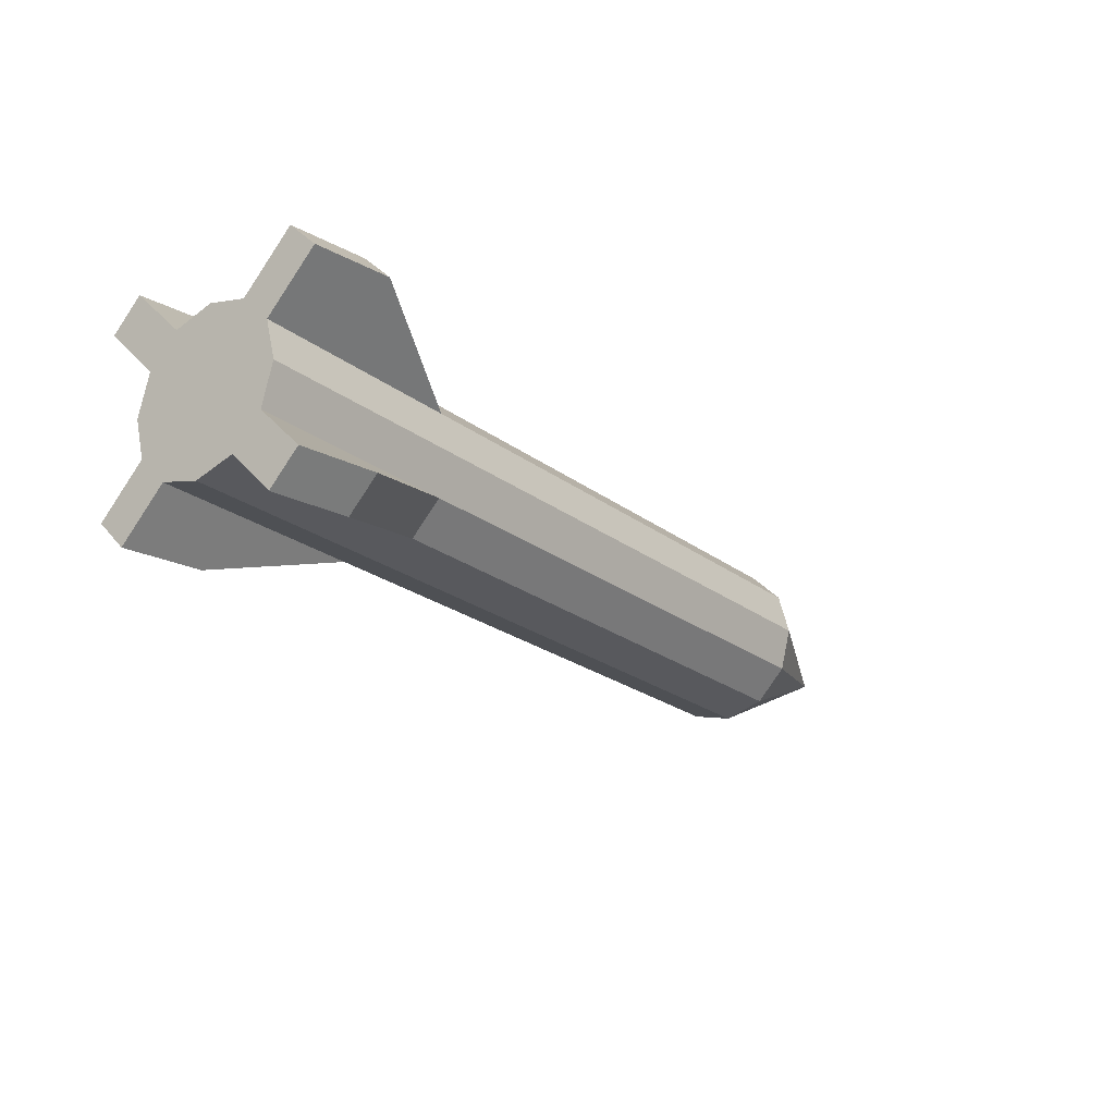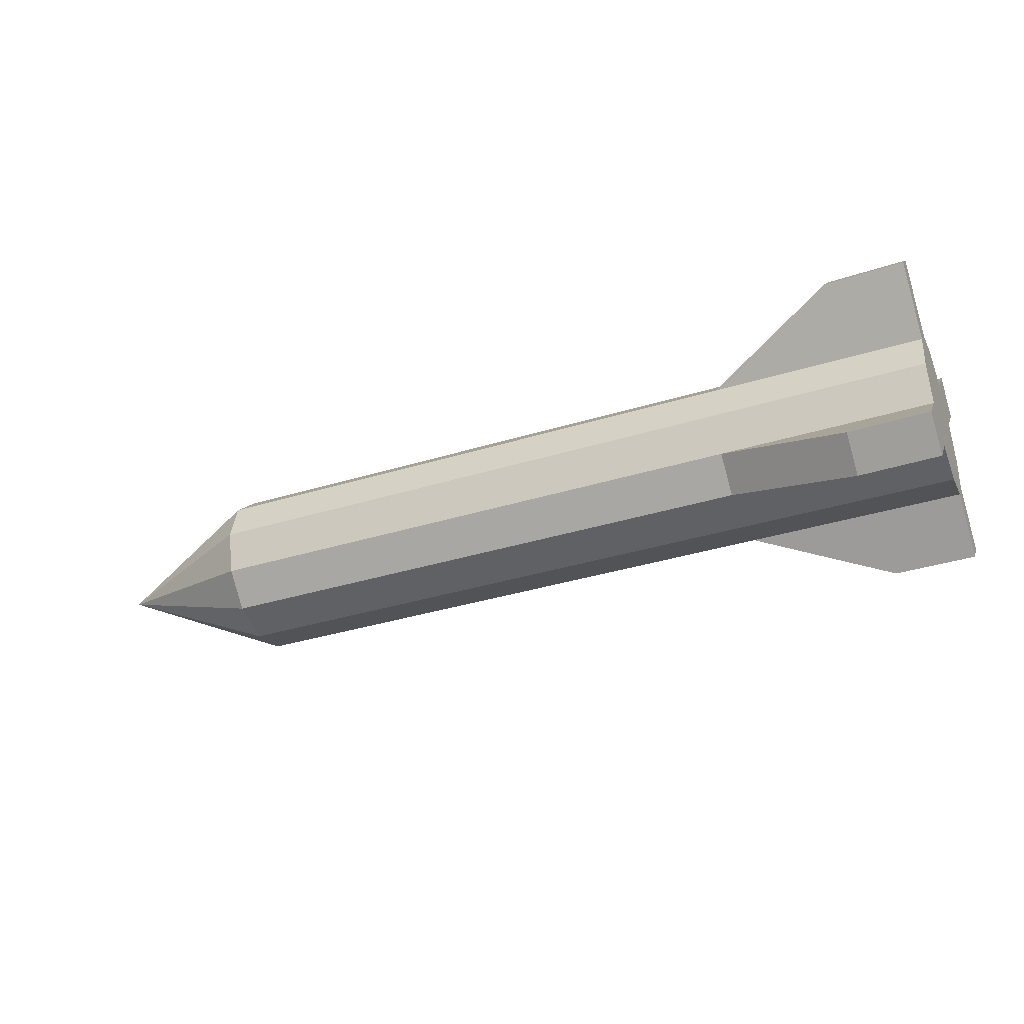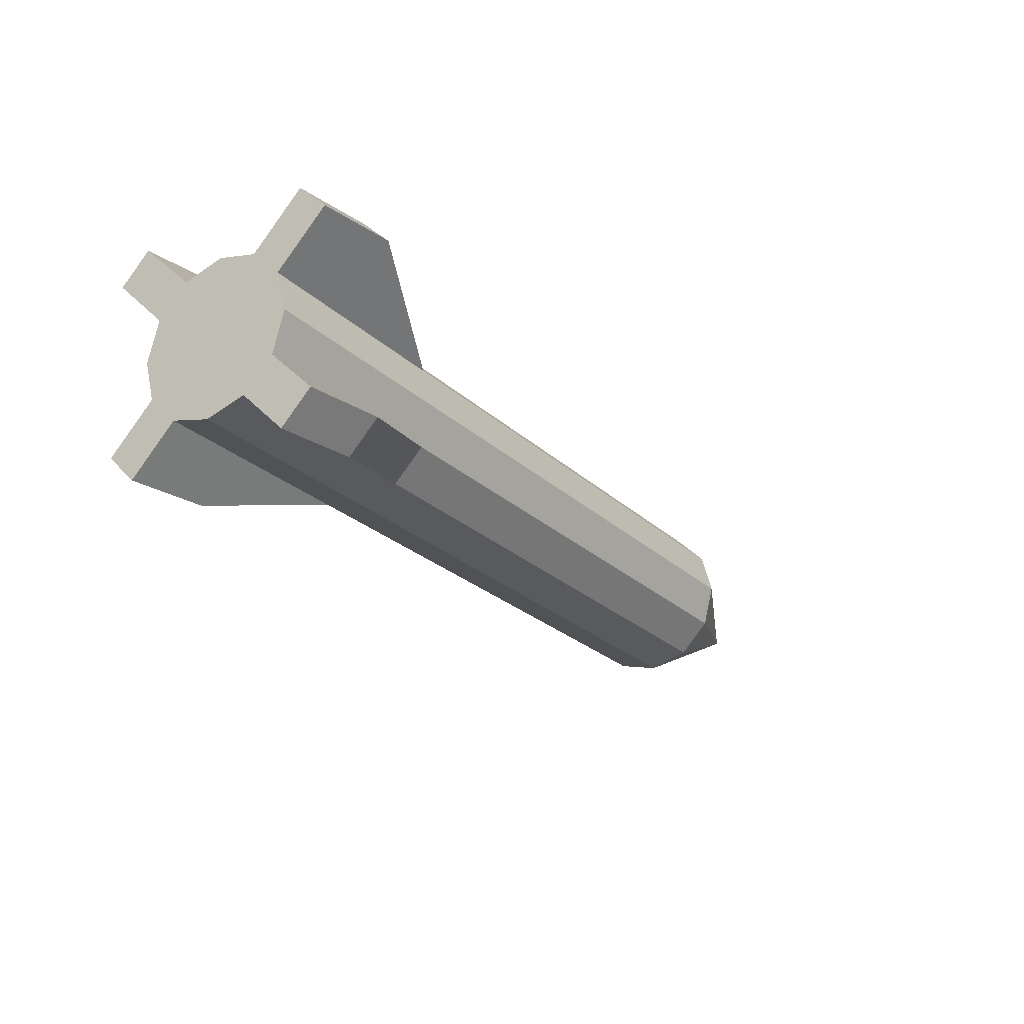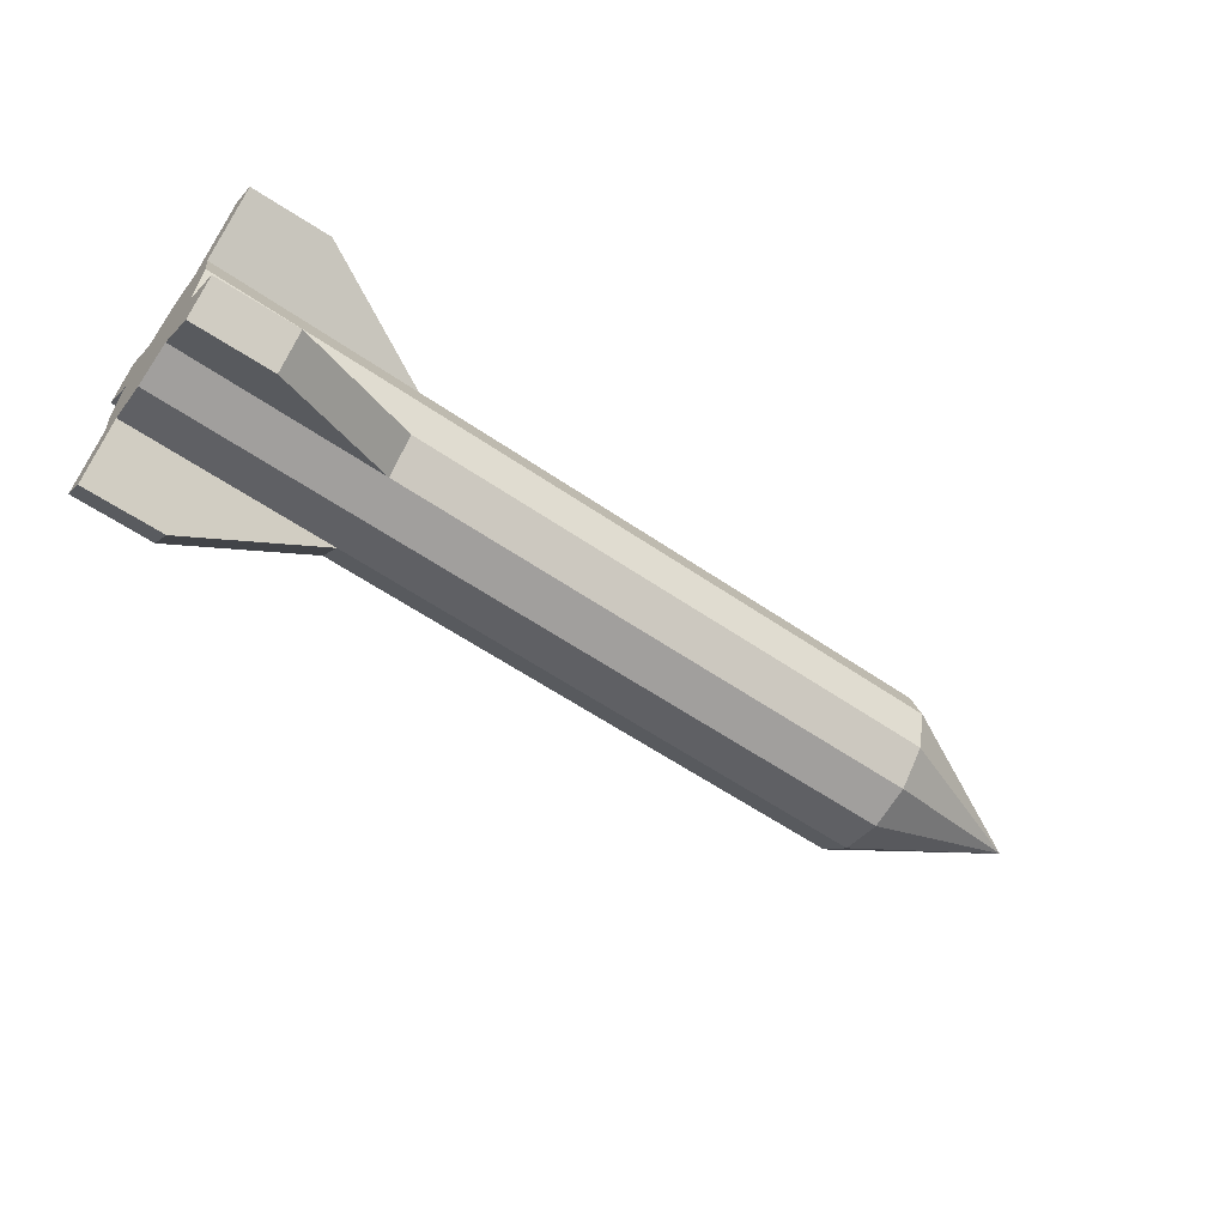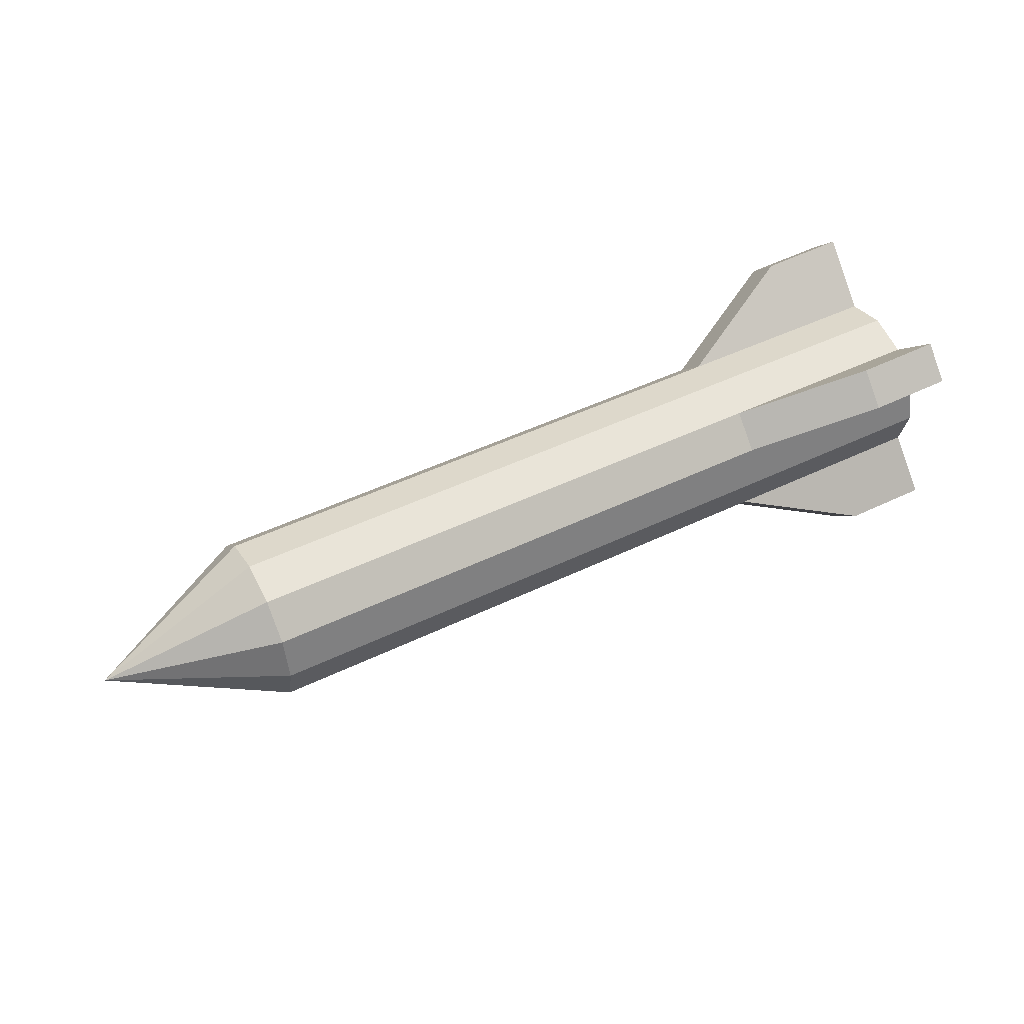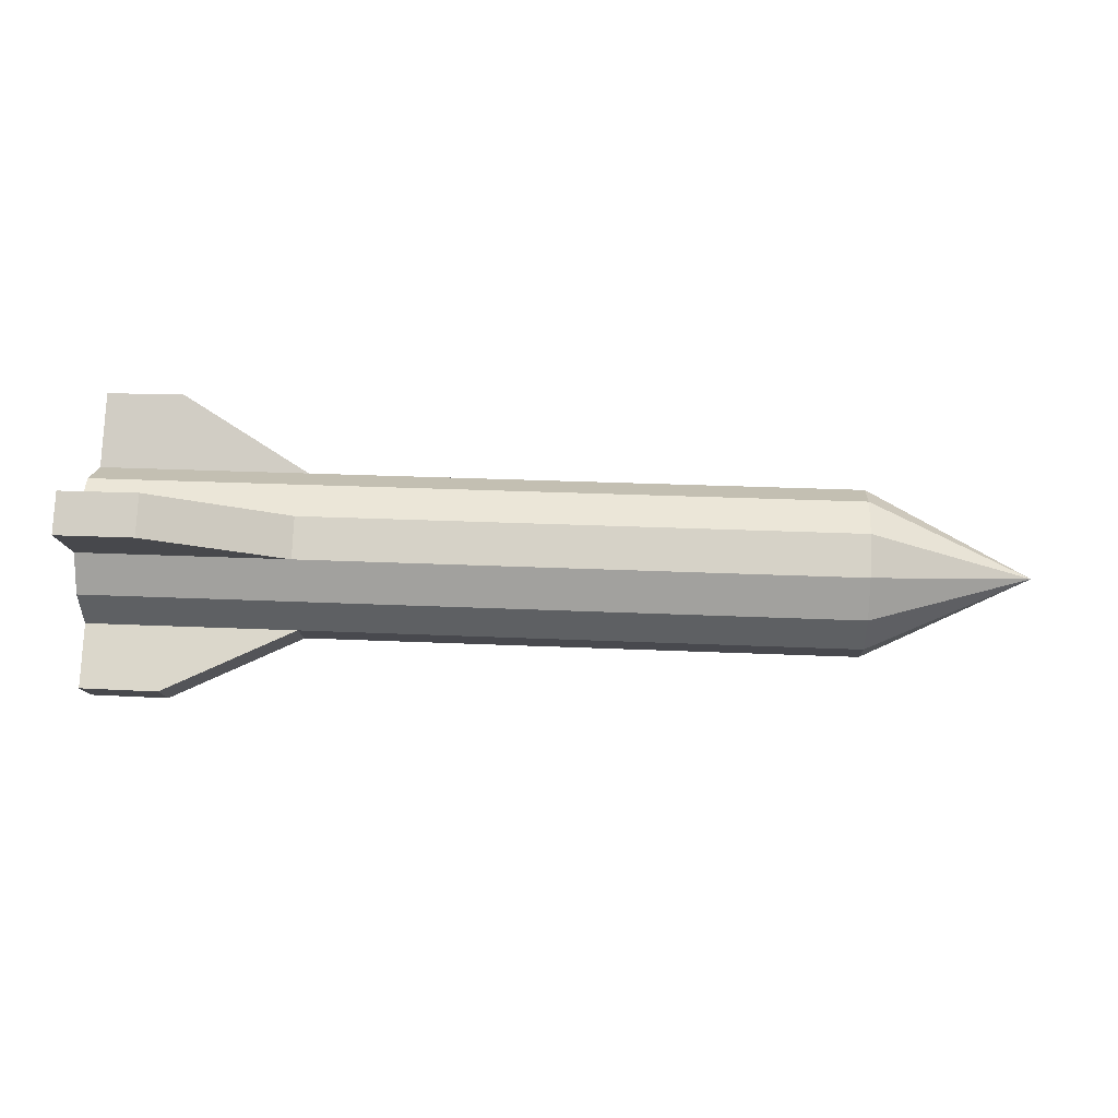
<metadata>
{"format":"obj","ext":"obj","renderer":"f3d","projection":"perspective","resolution":1024,"background":"white","views":[{"elev":-23.4,"azim":128.6,"up":"+Y"},{"elev":-36.7,"azim":21.7,"up":"+Y"},{"elev":-25.0,"azim":124.5,"up":"+Y"},{"elev":-58.8,"azim":144.7,"up":"+Z"},{"elev":48.0,"azim":-28.4,"up":"+Z"},{"elev":32.4,"azim":-176.6,"up":"+Y"}]}
</metadata>
<code>
o Cone.001
v 0.04122 0 -0.04211
v 0.04122 0.02061 -0.03659
v 0.04122 0.03569 -0.02151
v 0.04122 0.04122 -0.000898
v 0.04122 0.03569 0.01971
v 0.04122 0.02061 0.0348
v -0.04122 -0 -0.000898
v 0.04122 0 0.04032
v 0.04122 -0.02061 0.0348
v 0.04122 -0.03569 0.01971
v 0.04122 -0.04122 -0.000898
v 0.04122 -0.03569 -0.02151
v 0.04122 -0.02061 -0.03659
v 0.4223 0 -0.04211
v 0.4223 0.02061 -0.03659
v 0.4223 0.03569 -0.02151
v 0.4223 0.04122 -0.000898
v 0.4223 0.03569 0.01971
v 0.4223 0.02061 0.0348
v 0.4223 0 0.04032
v 0.4223 -0.02061 0.0348
v 0.4223 -0.03569 0.01971
v 0.4223 -0.04122 -0.000898
v 0.4223 -0.03569 -0.02151
v 0.4223 -0.02061 -0.03659
v 0.3168 -0.02061 -0.03659
v 0.3168 -0.03569 -0.02151
v 0.3168 0.04122 -0.000898
v 0.3168 0.03569 -0.02151
v 0.3168 0 0.04032
v 0.3168 0.02061 0.0348
v 0.3168 0.03569 0.01971
v 0.3168 -0.03569 0.01971
v 0.3168 -0.02061 0.0348
v 0.3168 0 -0.04211
v 0.3168 -0.04122 -0.000898
v 0.3168 0.02061 -0.03659
v 0.4223 0.06314 0.04716
v 0.4223 0.04806 0.06224
v 0.3822 0.05031 0.05873
v 0.3822 0.0654 0.04364
v 0.4223 0.04597 -0.06195
v 0.4223 0.06105 -0.04686
v 0.3822 0.06331 -0.05038
v 0.3822 0.04822 -0.06547
v 0.4223 -0.04349 0.05768
v 0.4223 -0.05858 0.0426
v 0.4223 -0.05858 -0.04439
v 0.4223 -0.04349 -0.05948
v 0.3822 -0.04124 -0.063
v 0.3822 -0.05632 0.03908
v 0.3822 -0.05632 -0.04791
v 0.3822 -0.04124 0.05416
f 1 7 2
f 2 7 3
f 3 7 4
f 4 7 5
f 5 7 6
f 6 7 8
f 8 7 9
f 9 7 10
f 10 7 11
f 11 7 12
f 12 7 13
f 13 7 1
f 27 26 50 52
f 14 15 16 17 18 19 20 21 22 23 24 25
f 29 28 17 16
f 31 30 20 19
f 19 18 38 39
f 22 21 46 47
f 26 35 14 25
f 36 27 24 23
f 15 37 45 42
f 35 37 15 14
f 28 32 18 17
f 30 34 21 20
f 33 36 23 22
f 10 11 36 33
f 8 9 34 30
f 4 5 32 28
f 1 2 37 35
f 2 3 29 37
f 11 12 27 36
f 13 1 35 26
f 9 10 33 34
f 5 6 31 32
f 6 8 30 31
f 3 4 28 29
f 12 13 26 27
f 41 40 39 38
f 32 31 40 41
f 31 19 39 40
f 18 32 41 38
f 45 44 43 42
f 37 29 44 45
f 29 16 43 44
f 16 15 42 43
f 52 50 49 48
f 53 51 47 46
f 24 27 52 48
f 26 25 49 50
f 34 33 51 53
f 21 34 53 46
f 25 24 48 49
f 33 22 47 51

</code>
